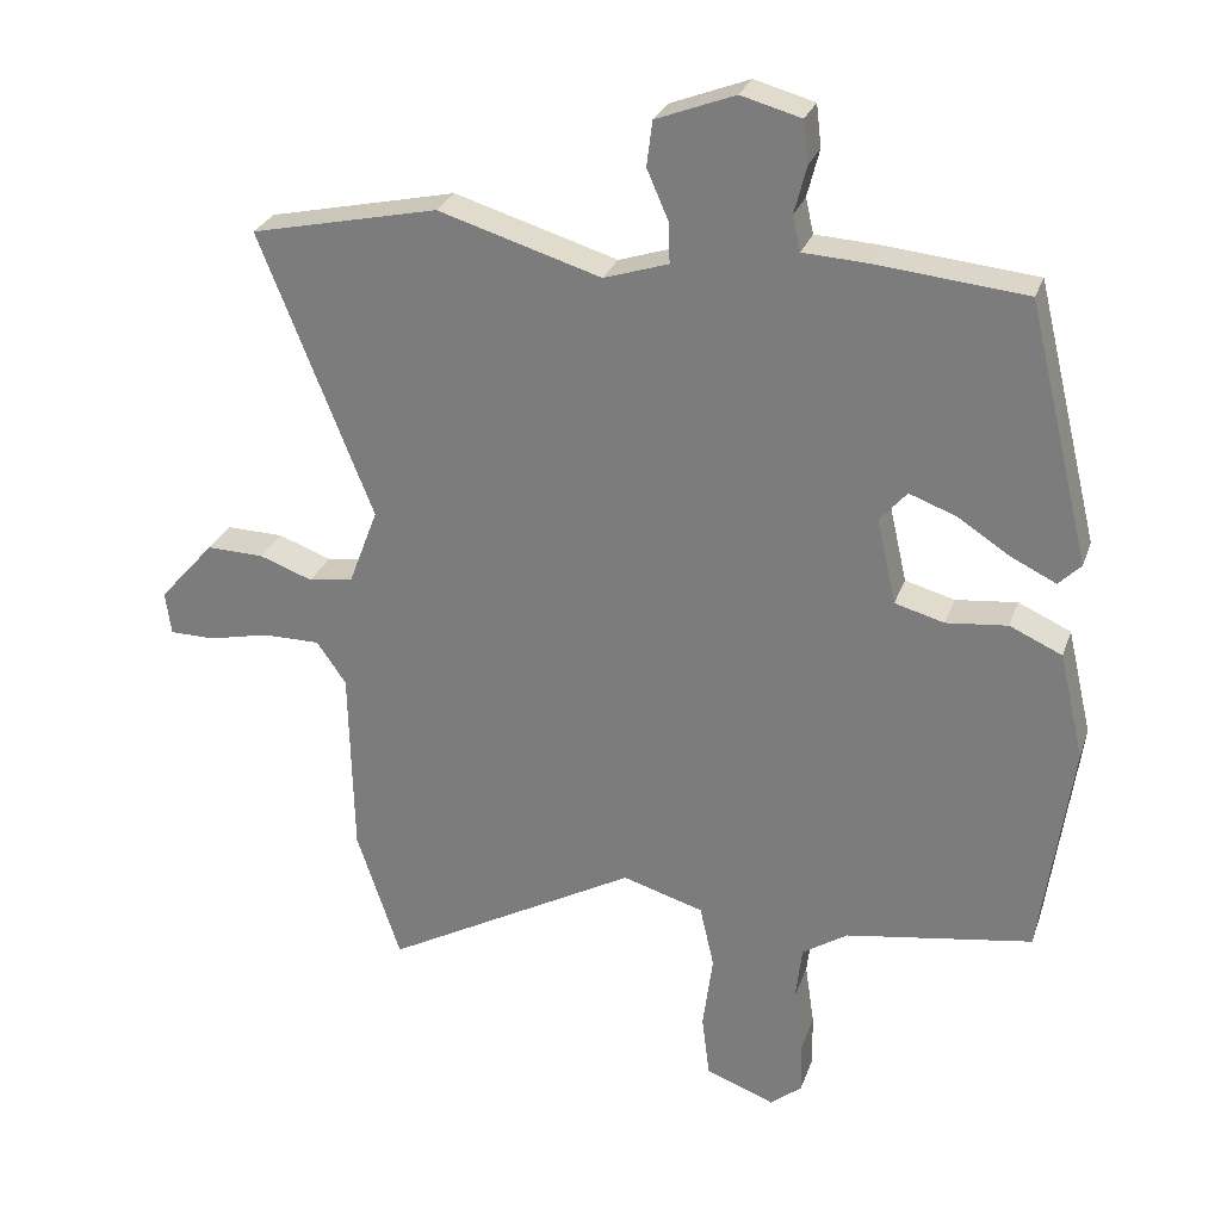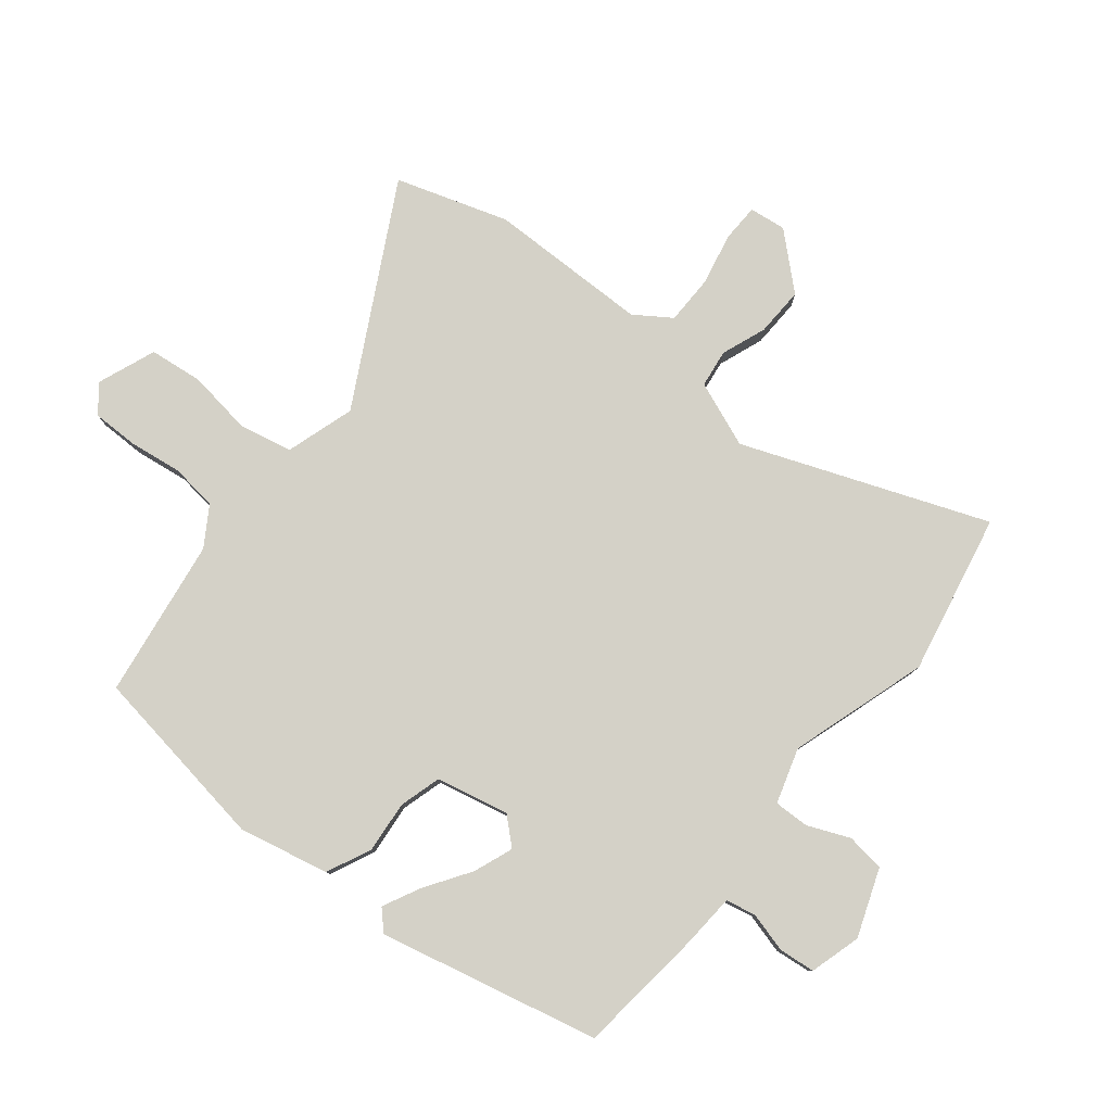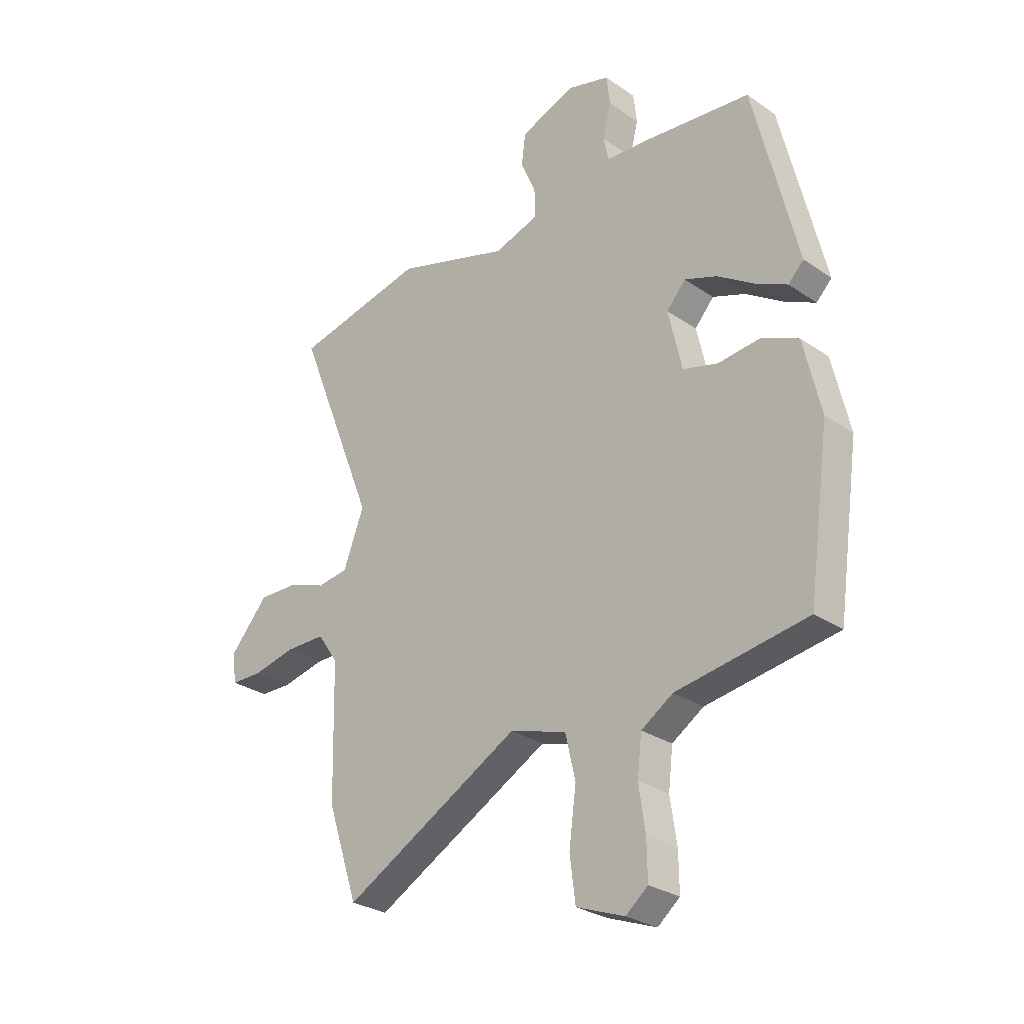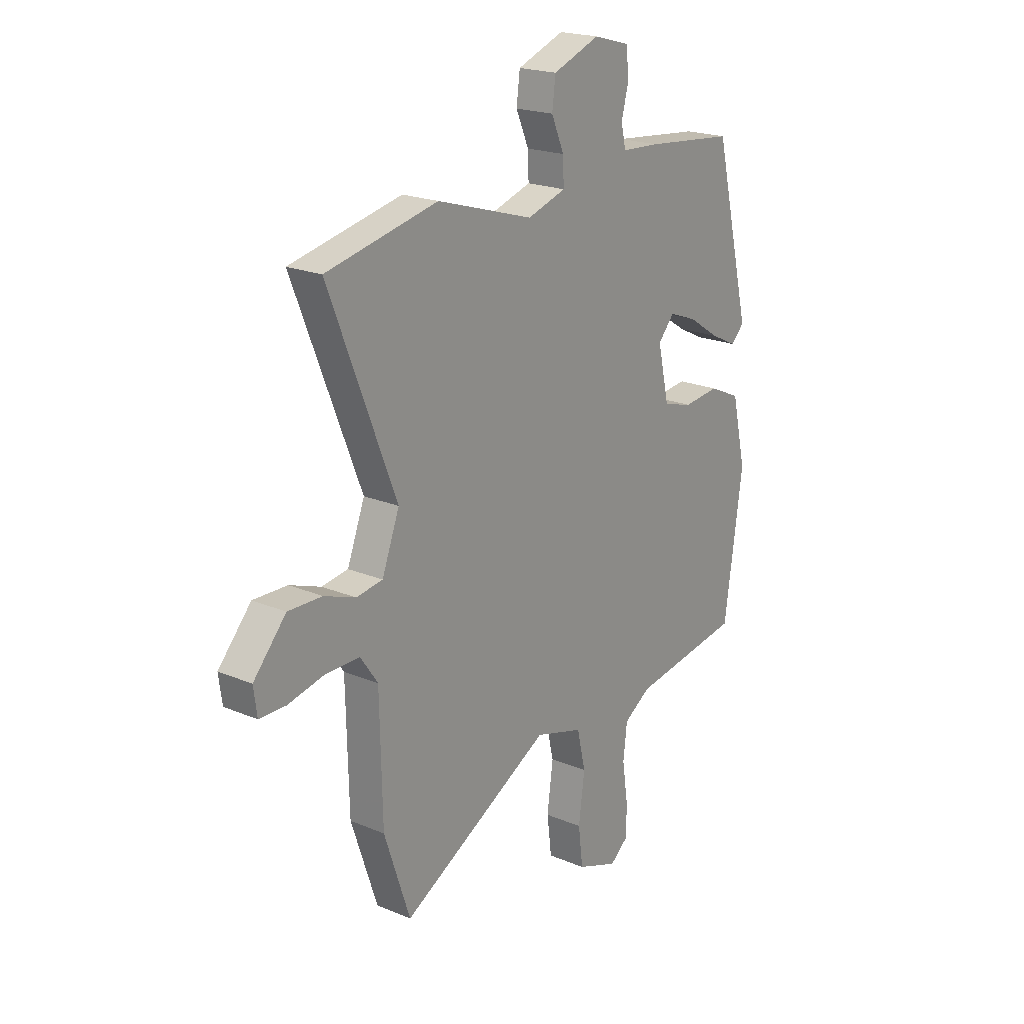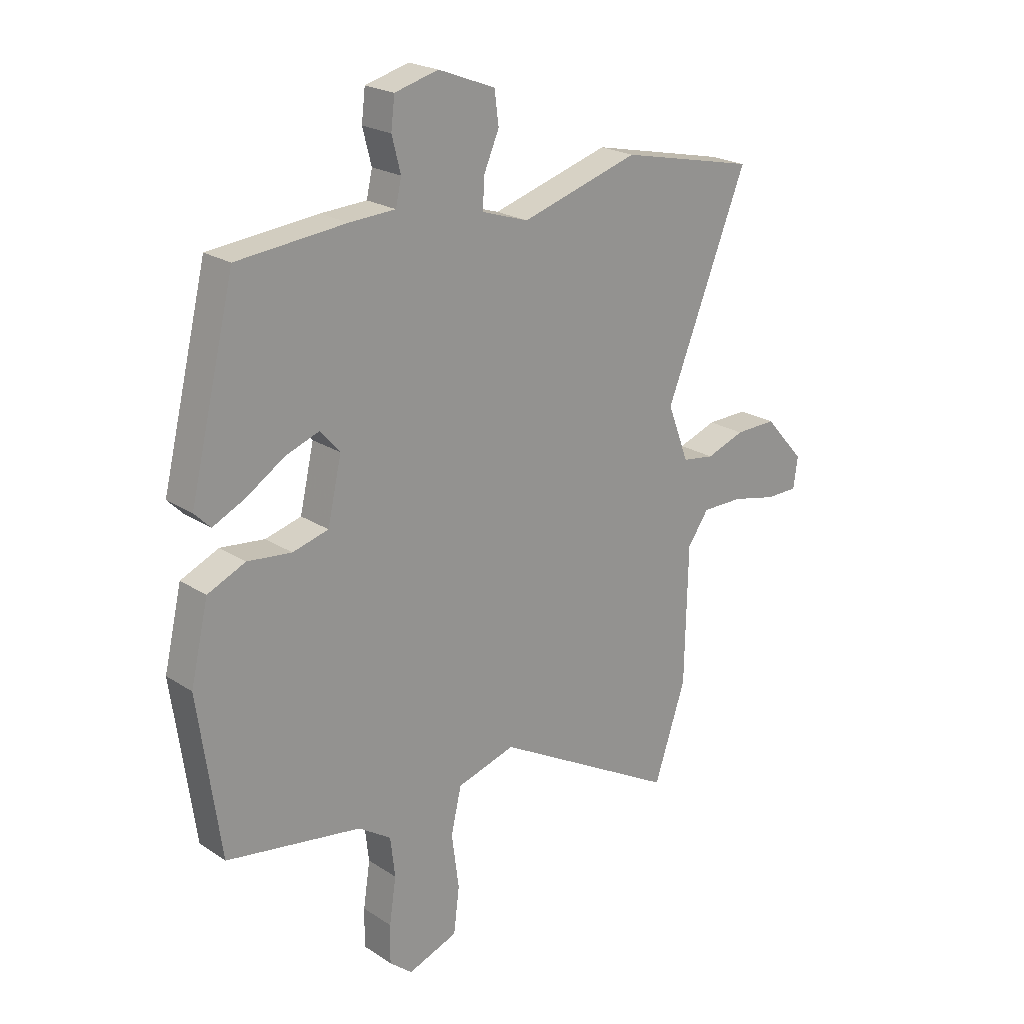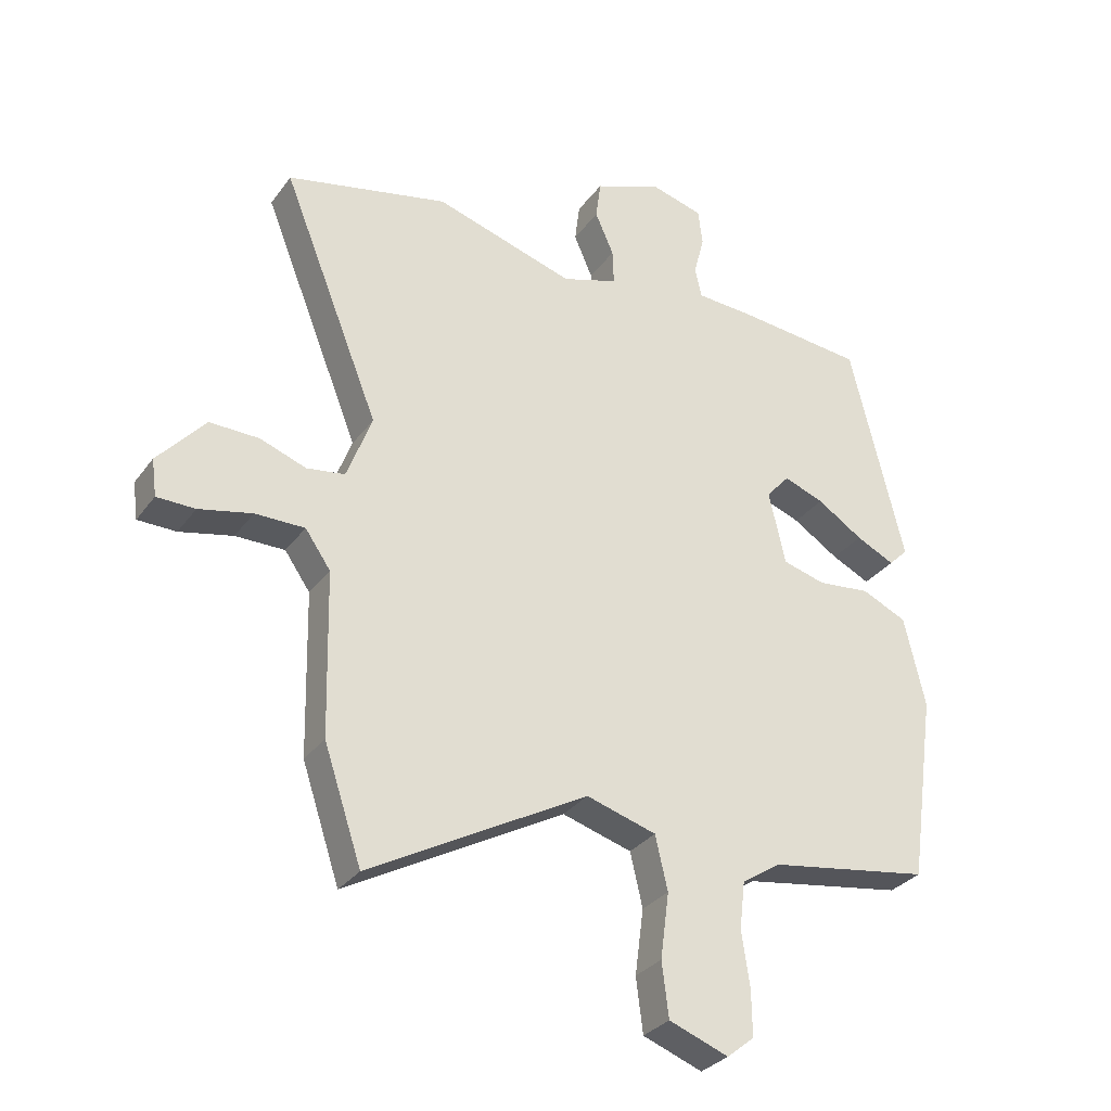
<metadata>
{"format":"obj","ext":"obj","renderer":"f3d","projection":"perspective","resolution":1024,"background":"white","views":[{"elev":27.4,"azim":-163.0,"up":"+Z"},{"elev":79.8,"azim":-50.5,"up":"+Y"},{"elev":-28.0,"azim":-136.0,"up":"+Z"},{"elev":20.7,"azim":127.3,"up":"+Z"},{"elev":21.9,"azim":-41.4,"up":"+Z"},{"elev":-30.9,"azim":150.4,"up":"+Z"}]}
</metadata>
<code>
v -0.43 0.07 0.499
v -0.22 0.07 0.52
v -0.131 0.07 0.525
v -0.12 0.07 0.574
v -0.137 0.07 0.64
v -0.13 0.07 0.699
v -0.046 0.07 0.722
v 0.064 0.07 0.68
v 0.072 0.07 0.617
v 0.042 0.07 0.548
v 0.04 0.07 0.491
v 0.13 0.07 0.462
v 0.357 0.07 0.531
v 0.619 0.07 0.474
v 0.461 0.07 0.077
v 0.502 0.07 -0.031
v 0.564 0.07 -0.04
v 0.638 0.07 -0.013
v 0.718 0.07 -0.011
v 0.795 0.07 -0.098
v 0.787 0.07 -0.158
v 0.725 0.07 -0.159
v 0.639 0.07 -0.14
v 0.559 0.07 -0.14
v 0.518 0.07 -0.199
v 0.512 0.07 -0.464
v 0.451 0.07 -0.647
v 0.097 0.07 -0.452
v -0.016 0.07 -0.486
v -0.036 0.07 -0.573
v -0.022 0.07 -0.679
v -0.033 0.07 -0.767
v -0.129 0.07 -0.803
v -0.173 0.07 -0.767
v -0.172 0.07 -0.693
v -0.159 0.07 -0.605
v -0.168 0.07 -0.528
v -0.231 0.07 -0.487
v -0.492 0.07 -0.446
v -0.535 0.07 -0.141
v -0.501 0.07 0.006
v -0.428 0.07 0.039
v -0.343 0.07 0.03
v -0.274 0.07 0.049
v -0.247 0.07 0.168
v -0.285 0.07 0.211
v -0.35 0.07 0.187
v -0.424 0.07 0.139
v -0.486 0.07 0.109
v -0.517 0.07 0.14
v -0.43 0 0.499
v -0.22 0 0.52
v -0.131 0 0.525
v -0.12 0 0.574
v -0.137 0 0.64
v -0.13 0 0.699
v -0.046 0 0.722
v 0.064 0 0.68
v 0.072 0 0.617
v 0.042 0 0.548
v 0.04 0 0.491
v 0.13 0 0.462
v 0.357 0 0.531
v 0.619 0 0.474
v 0.461 0 0.077
v 0.502 0 -0.031
v 0.564 0 -0.04
v 0.638 0 -0.013
v 0.718 0 -0.011
v 0.795 0 -0.098
v 0.787 0 -0.158
v 0.725 0 -0.159
v 0.639 0 -0.14
v 0.559 0 -0.14
v 0.518 0 -0.199
v 0.512 0 -0.464
v 0.451 0 -0.647
v 0.097 0 -0.452
v -0.016 0 -0.486
v -0.036 0 -0.573
v -0.022 0 -0.679
v -0.033 0 -0.767
v -0.129 0 -0.803
v -0.173 0 -0.767
v -0.172 0 -0.693
v -0.159 0 -0.605
v -0.168 0 -0.528
v -0.231 0 -0.487
v -0.492 0 -0.446
v -0.535 0 -0.141
v -0.501 0 0.006
v -0.428 0 0.039
v -0.343 0 0.03
v -0.274 0 0.049
v -0.247 0 0.168
v -0.285 0 0.211
v -0.35 0 0.187
v -0.424 0 0.139
v -0.486 0 0.109
v -0.517 0 0.14
f 47 48 49 50
f 46 47 50 1
f 45 46 1 2
f 40 41 42 43
f 38 39 40 43
f 37 38 43 44
f 33 34 35 36
f 33 36 37
f 30 31 32 33
f 29 30 33 37
f 28 29 37 44
f 25 26 27 28
f 24 25 28 44
f 20 21 22 23
f 17 18 19 20
f 16 17 20 23
f 12 13 14 15
f 11 12 15 16
f 7 8 9 10
f 7 10 11
f 4 5 6 7
f 3 4 7 11
f 45 2 3 11
f 44 45 11 16
f 16 23 24 44
f 100 99 98 97
f 51 100 97 96
f 52 51 96 95
f 93 92 91 90
f 93 90 89 88
f 94 93 88 87
f 86 85 84 83
f 87 86 83
f 83 82 81 80
f 87 83 80 79
f 94 87 79 78
f 78 77 76 75
f 94 78 75 74
f 73 72 71 70
f 70 69 68 67
f 73 70 67 66
f 65 64 63 62
f 66 65 62 61
f 60 59 58 57
f 61 60 57
f 57 56 55 54
f 61 57 54 53
f 61 53 52 95
f 66 61 95 94
f 94 74 73 66
f 1 51 52 2
f 2 52 53 3
f 3 53 54 4
f 4 54 55 5
f 5 55 56 6
f 6 56 57 7
f 7 57 58 8
f 8 58 59 9
f 9 59 60 10
f 10 60 61 11
f 11 61 62 12
f 12 62 63 13
f 13 63 64 14
f 14 64 65 15
f 15 65 66 16
f 16 66 67 17
f 17 67 68 18
f 18 68 69 19
f 19 69 70 20
f 20 70 71 21
f 21 71 72 22
f 22 72 73 23
f 23 73 74 24
f 24 74 75 25
f 25 75 76 26
f 26 76 77 27
f 27 77 78 28
f 28 78 79 29
f 29 79 80 30
f 30 80 81 31
f 31 81 82 32
f 32 82 83 33
f 33 83 84 34
f 34 84 85 35
f 35 85 86 36
f 36 86 87 37
f 37 87 88 38
f 38 88 89 39
f 39 89 90 40
f 40 90 91 41
f 41 91 92 42
f 42 92 93 43
f 43 93 94 44
f 44 94 95 45
f 45 95 96 46
f 46 96 97 47
f 47 97 98 48
f 48 98 99 49
f 49 99 100 50
f 50 100 51 1

</code>
